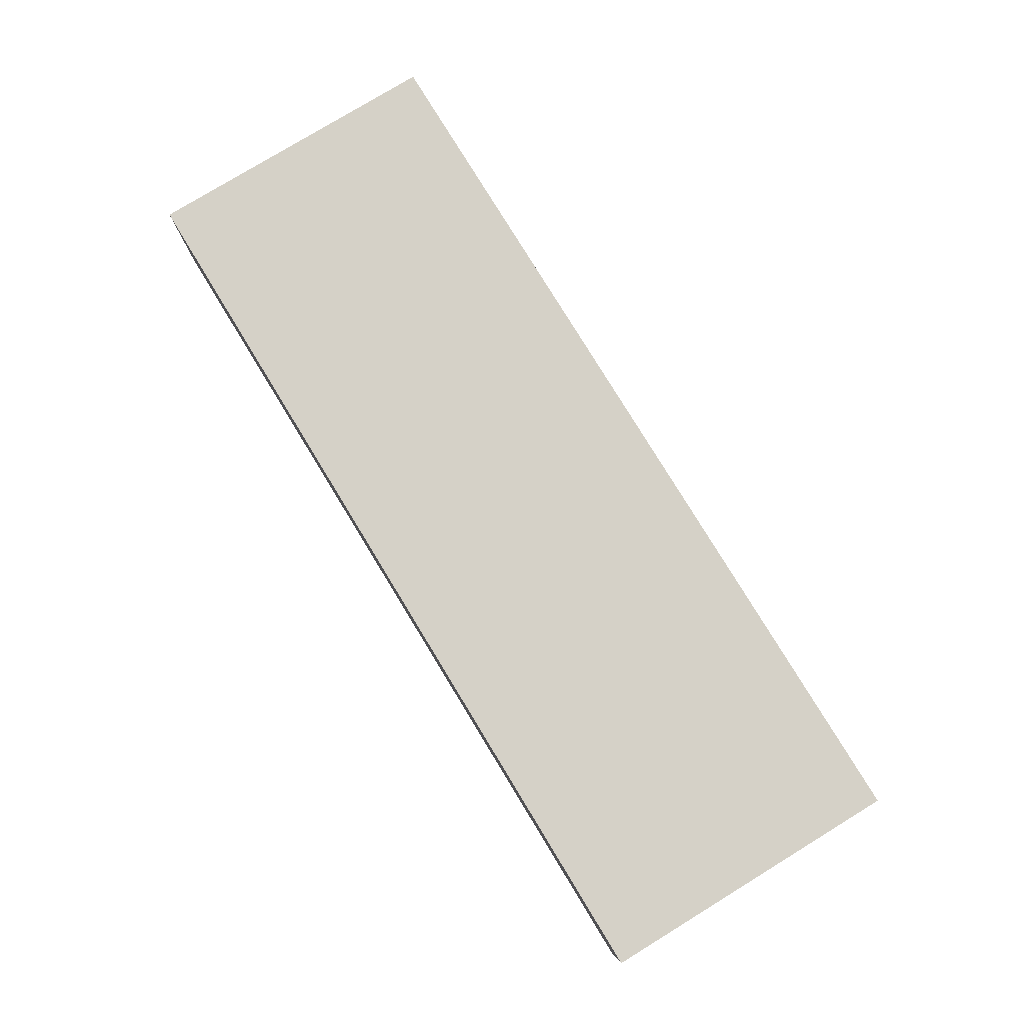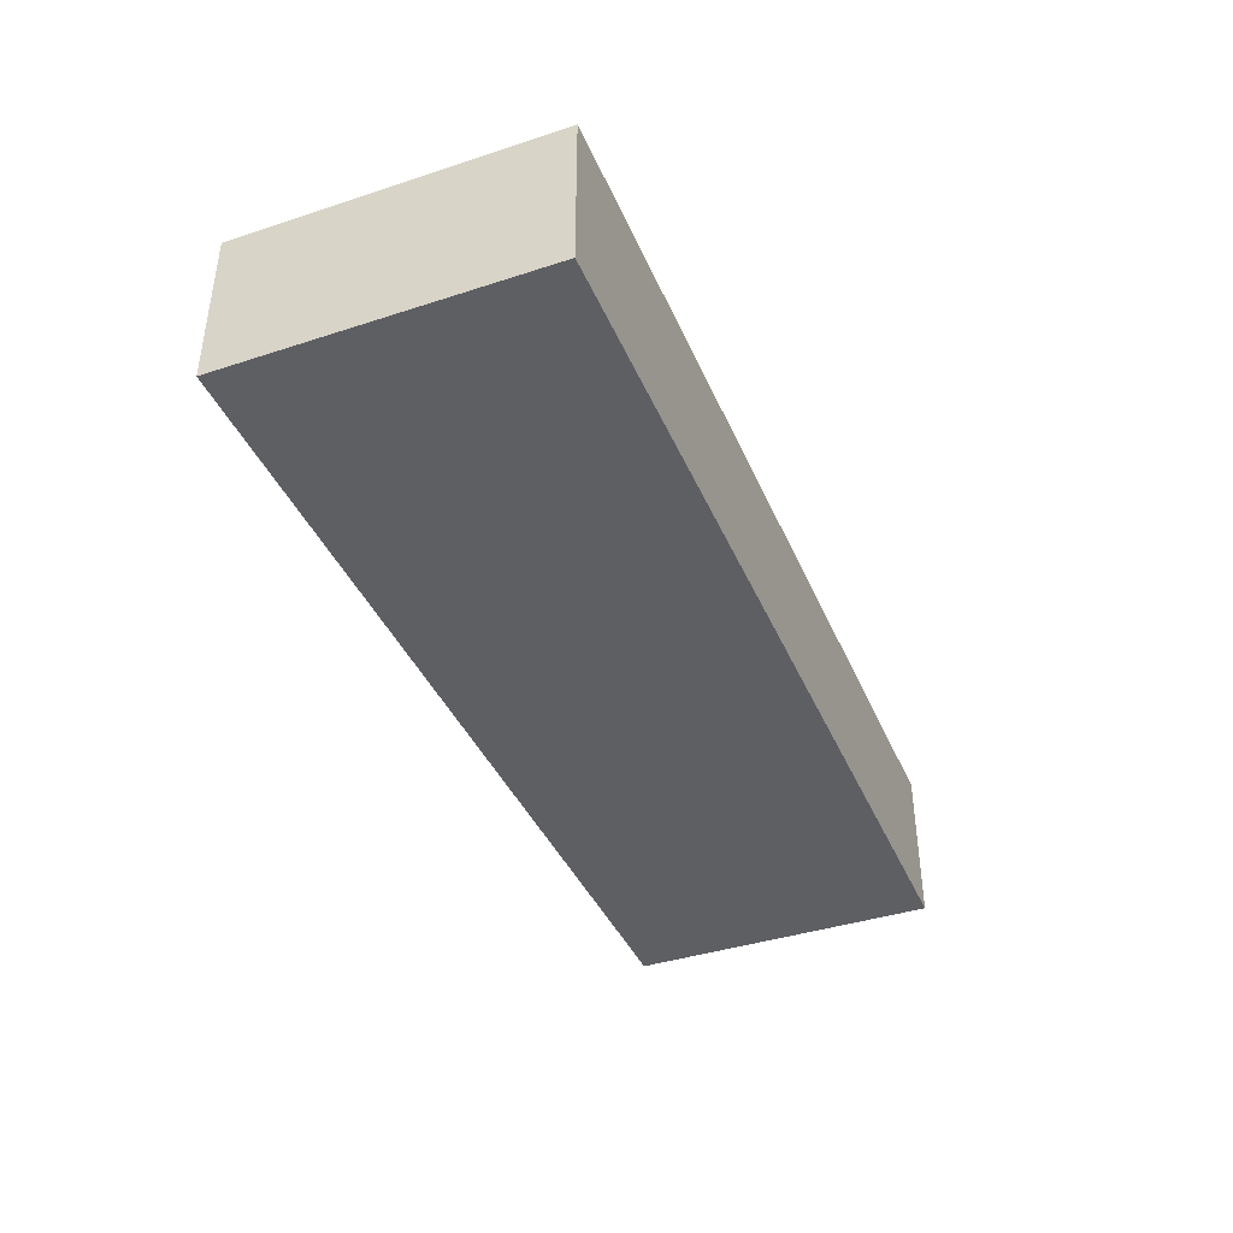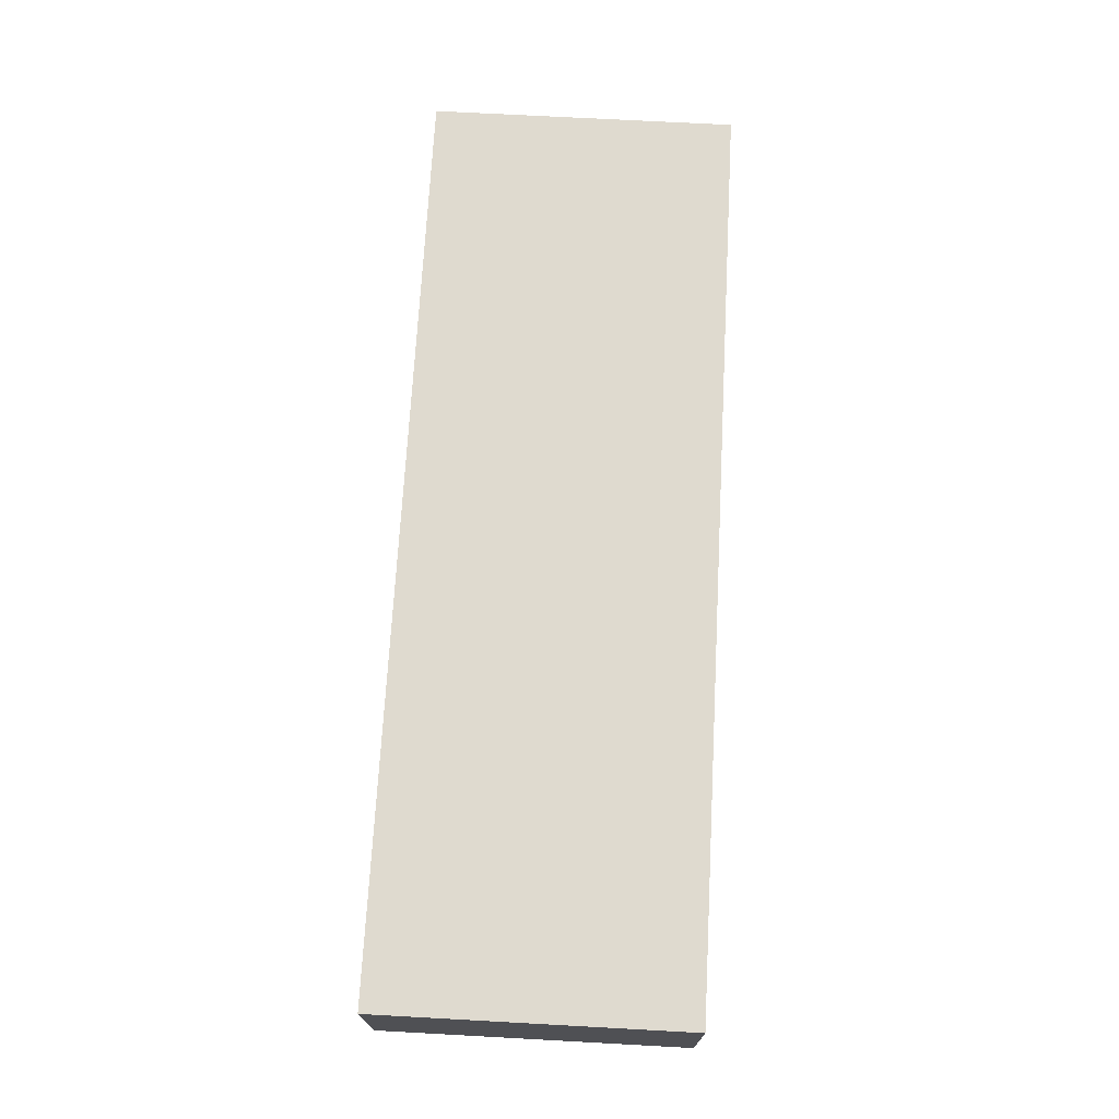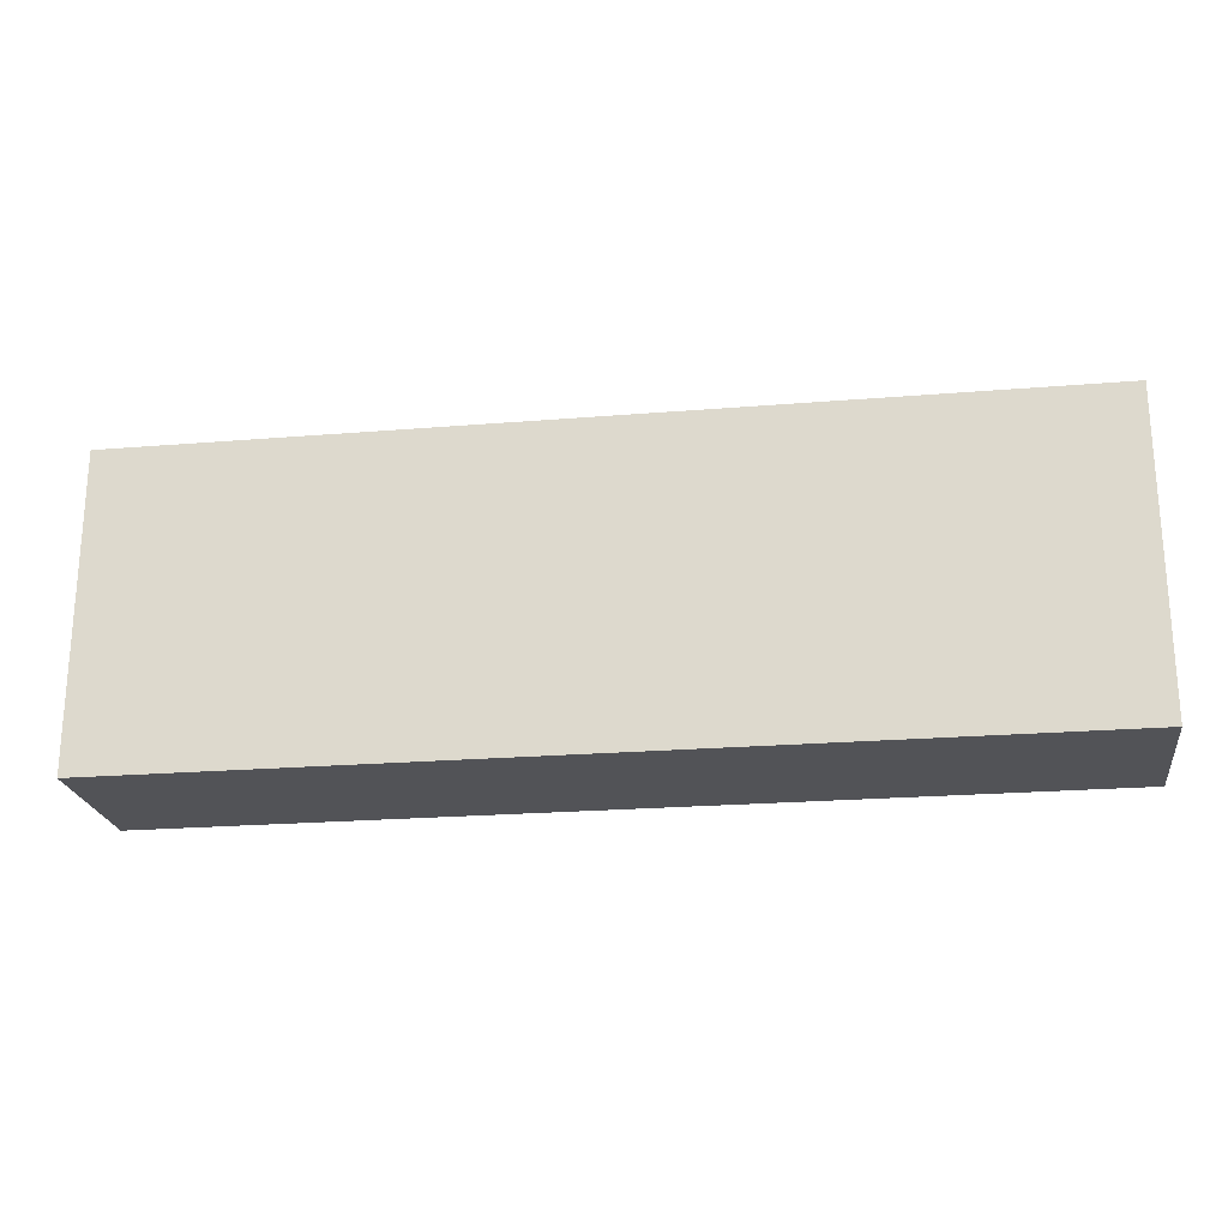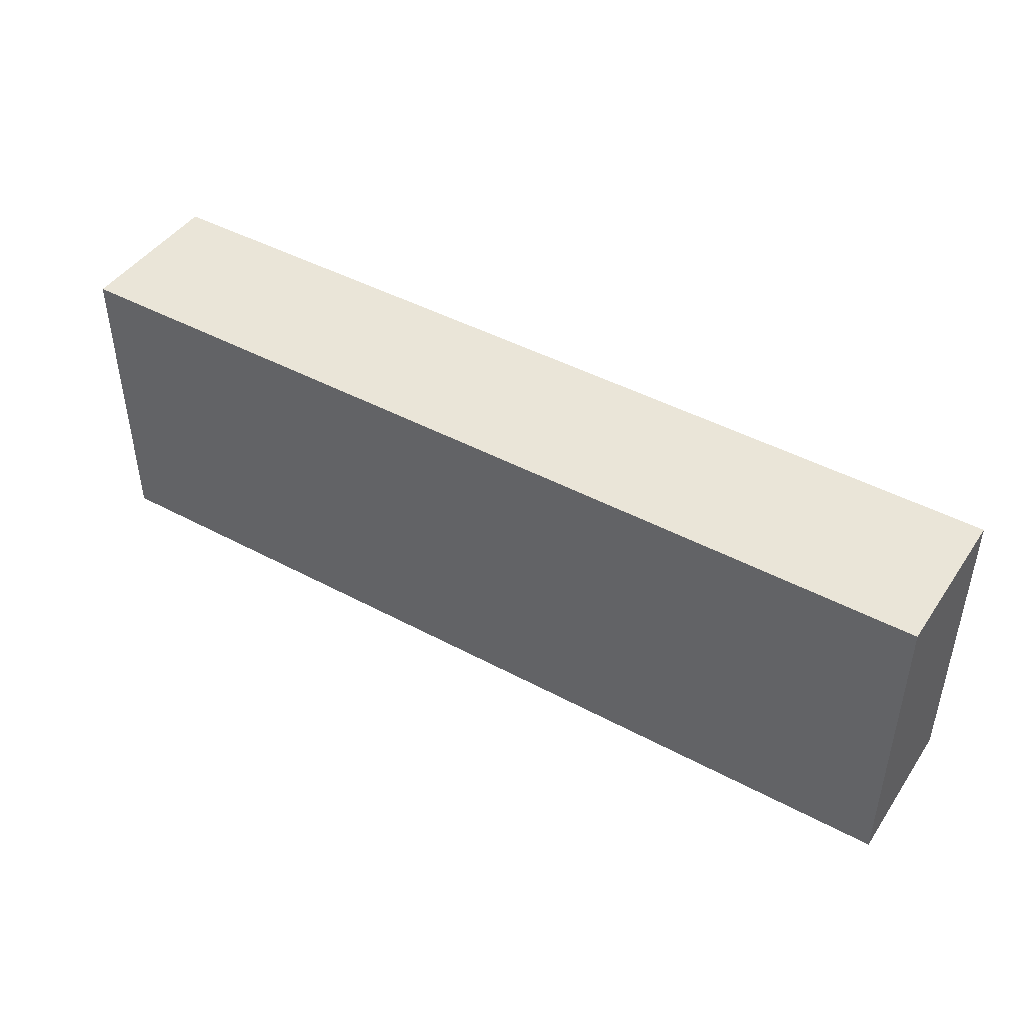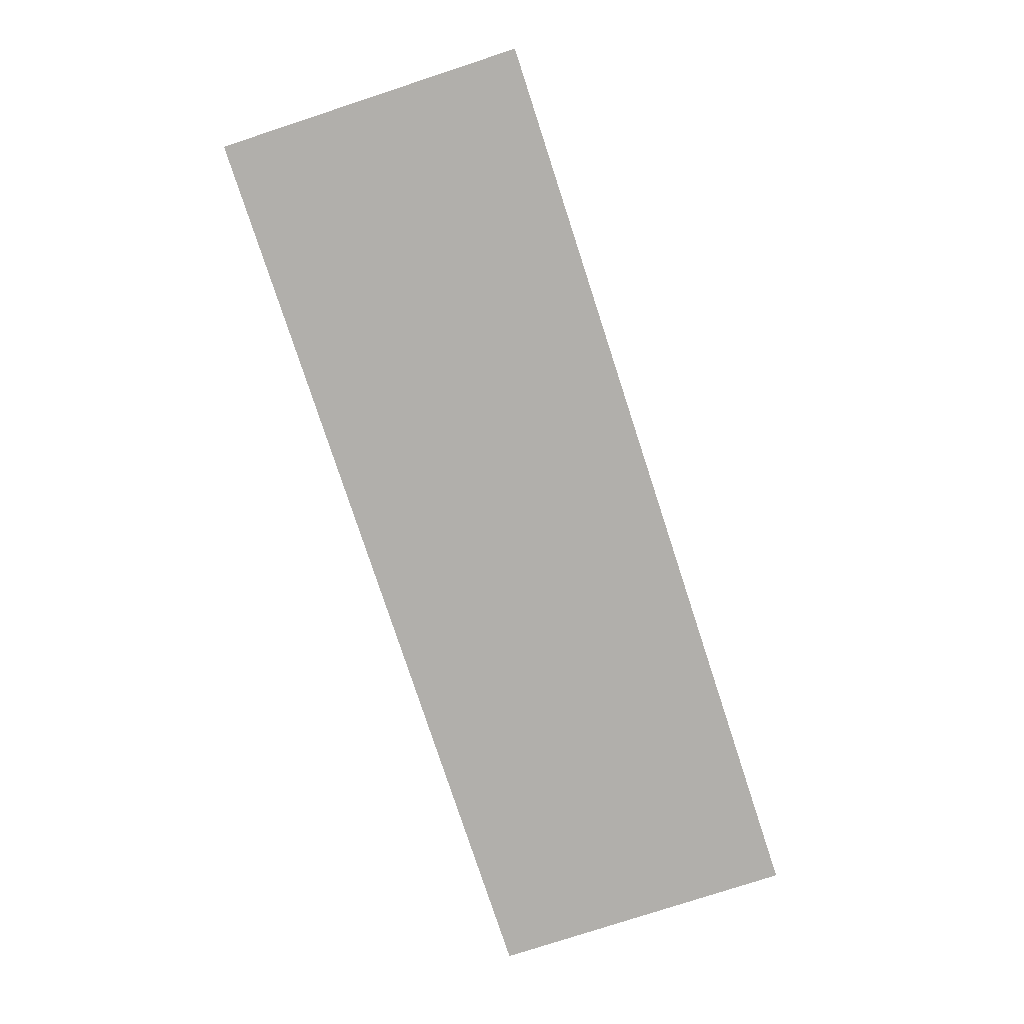
<metadata>
{"format":"obj","ext":"obj","renderer":"f3d","projection":"perspective","resolution":1024,"background":"white","views":[{"elev":79.0,"azim":58.6,"up":"+Y"},{"elev":-40.1,"azim":111.9,"up":"+Y"},{"elev":70.8,"azim":93.1,"up":"+Y"},{"elev":-22.4,"azim":8.1,"up":"+Z"},{"elev":44.6,"azim":32.0,"up":"+Z"},{"elev":-78.3,"azim":-71.9,"up":"+Y"}]}
</metadata>
<code>
o ColobotMesh_1_ColobotMesh_
v -0.9852 1.007 -2
v 11.01 1.007 2
v -0.9852 1.007 2
v -0.9852 -0.9933 2
v 11.01 -0.9933 2
v 11.01 1.007 -2
v 11.01 -0.9933 -2
v -0.9852 -0.9933 -2
f 2 3 4
f 4 5 2
f 6 7 8
f 8 1 6
f 6 2 5
f 5 7 6
f 8 4 3
f 3 1 8
f 7 5 4
f 4 8 7
f 1 3 2
f 2 6 1

</code>
